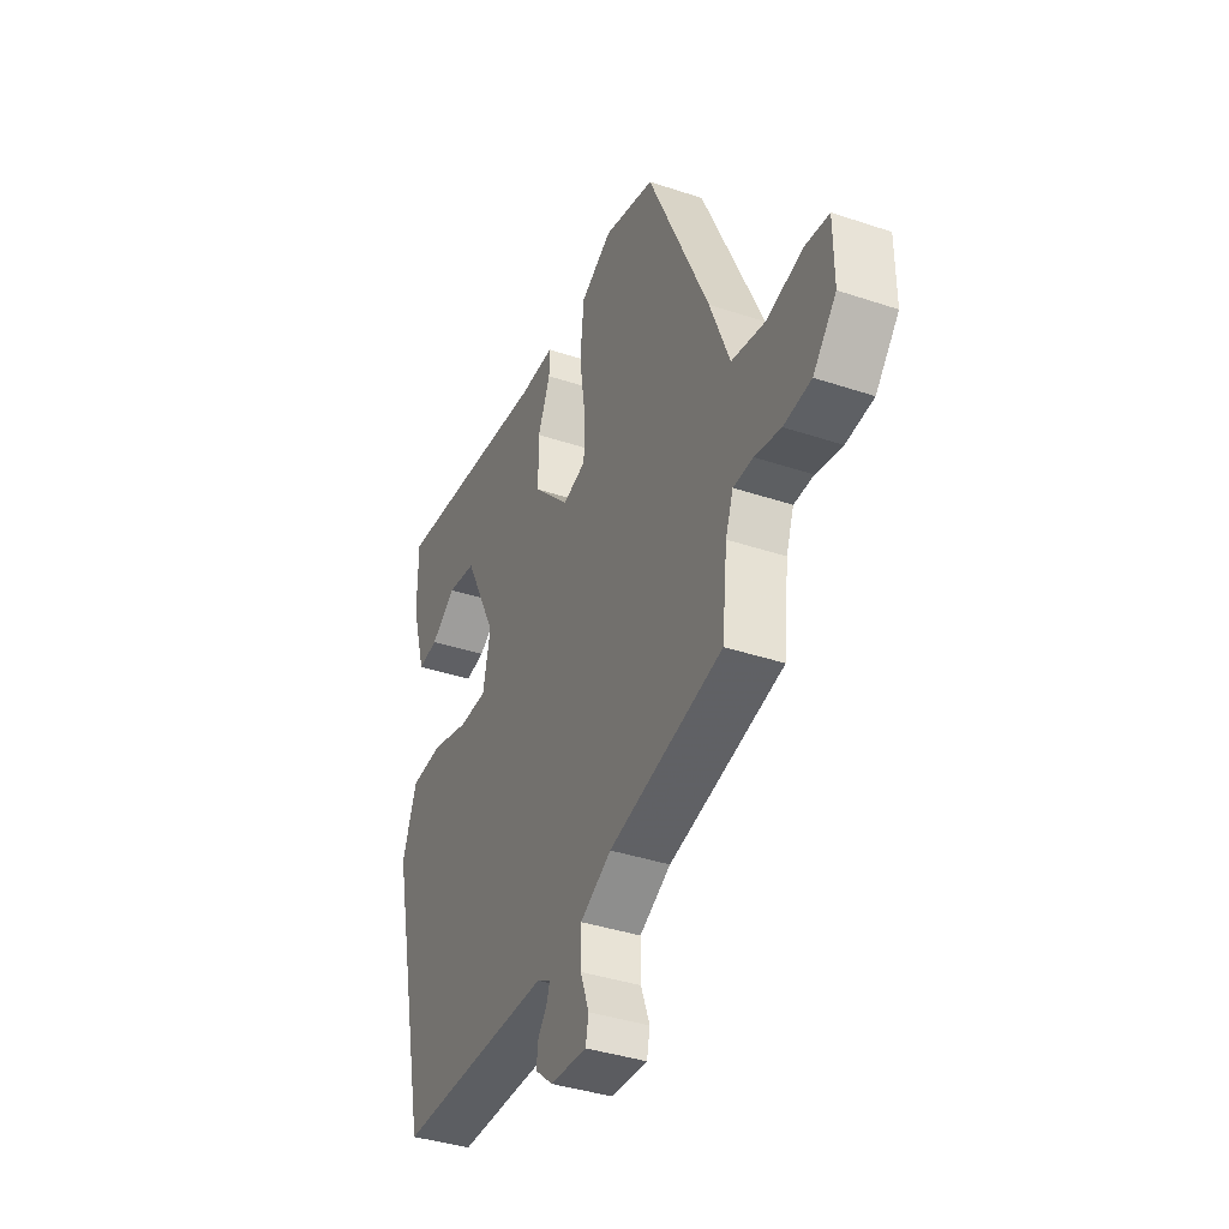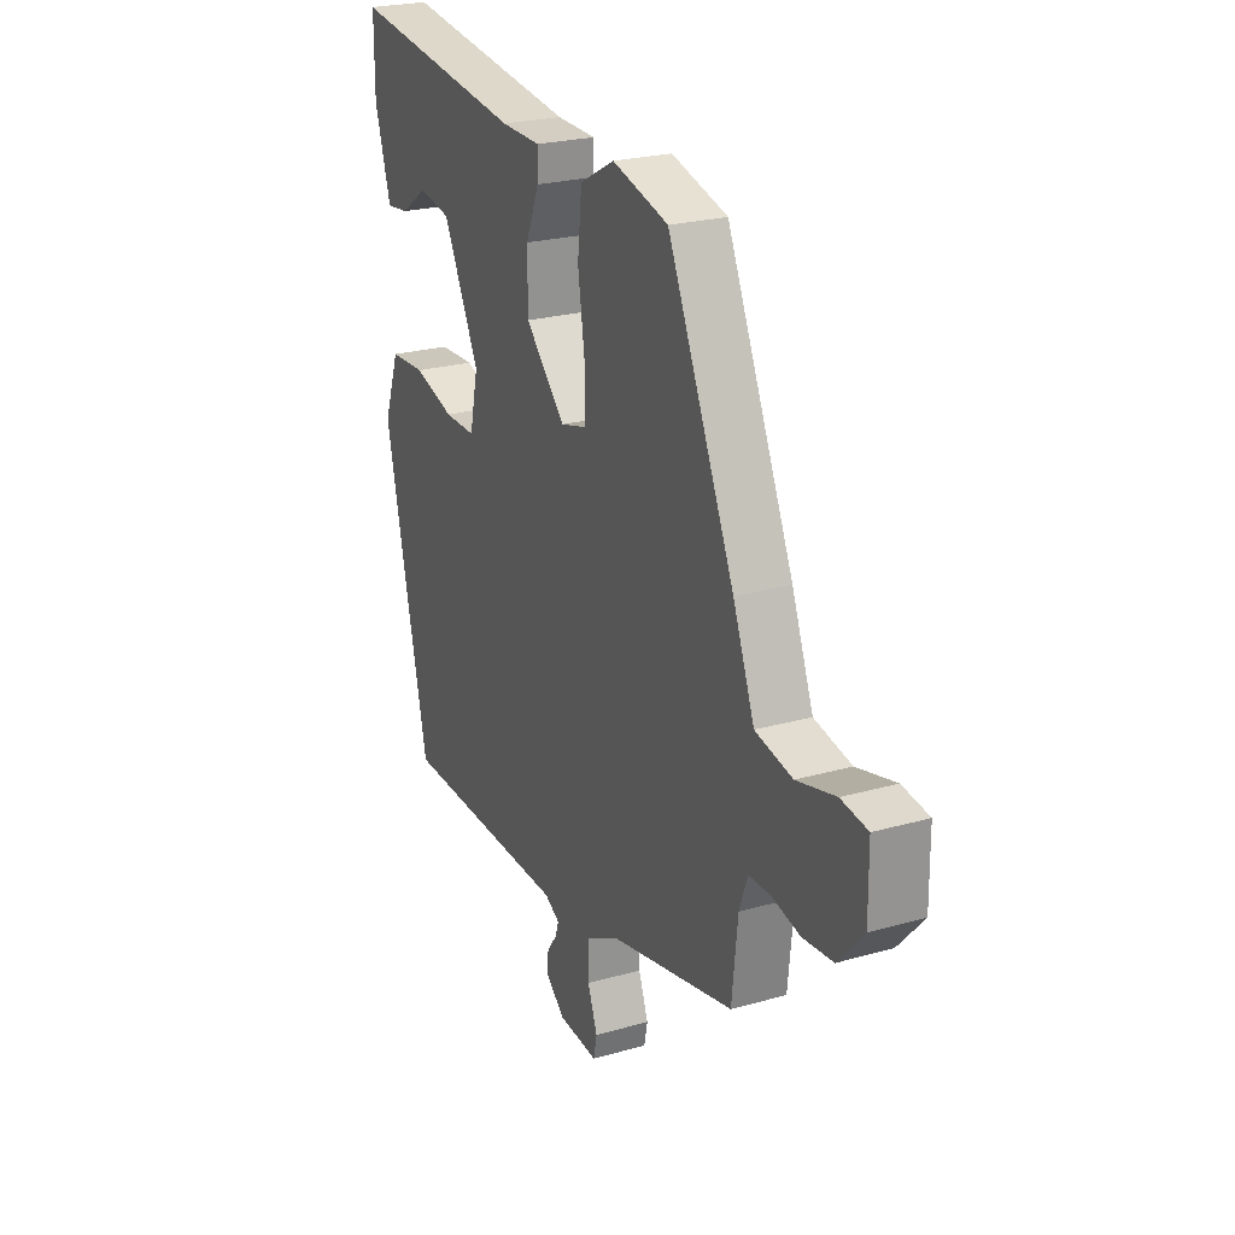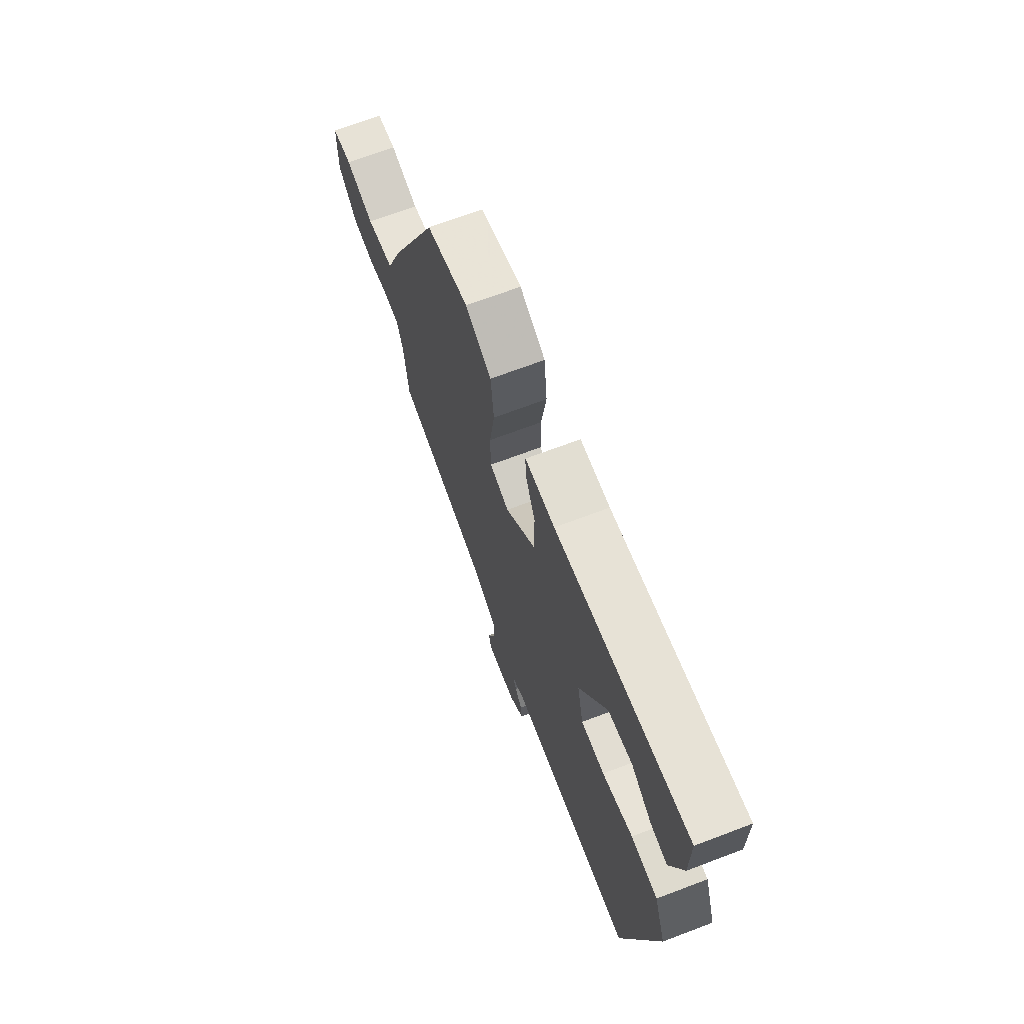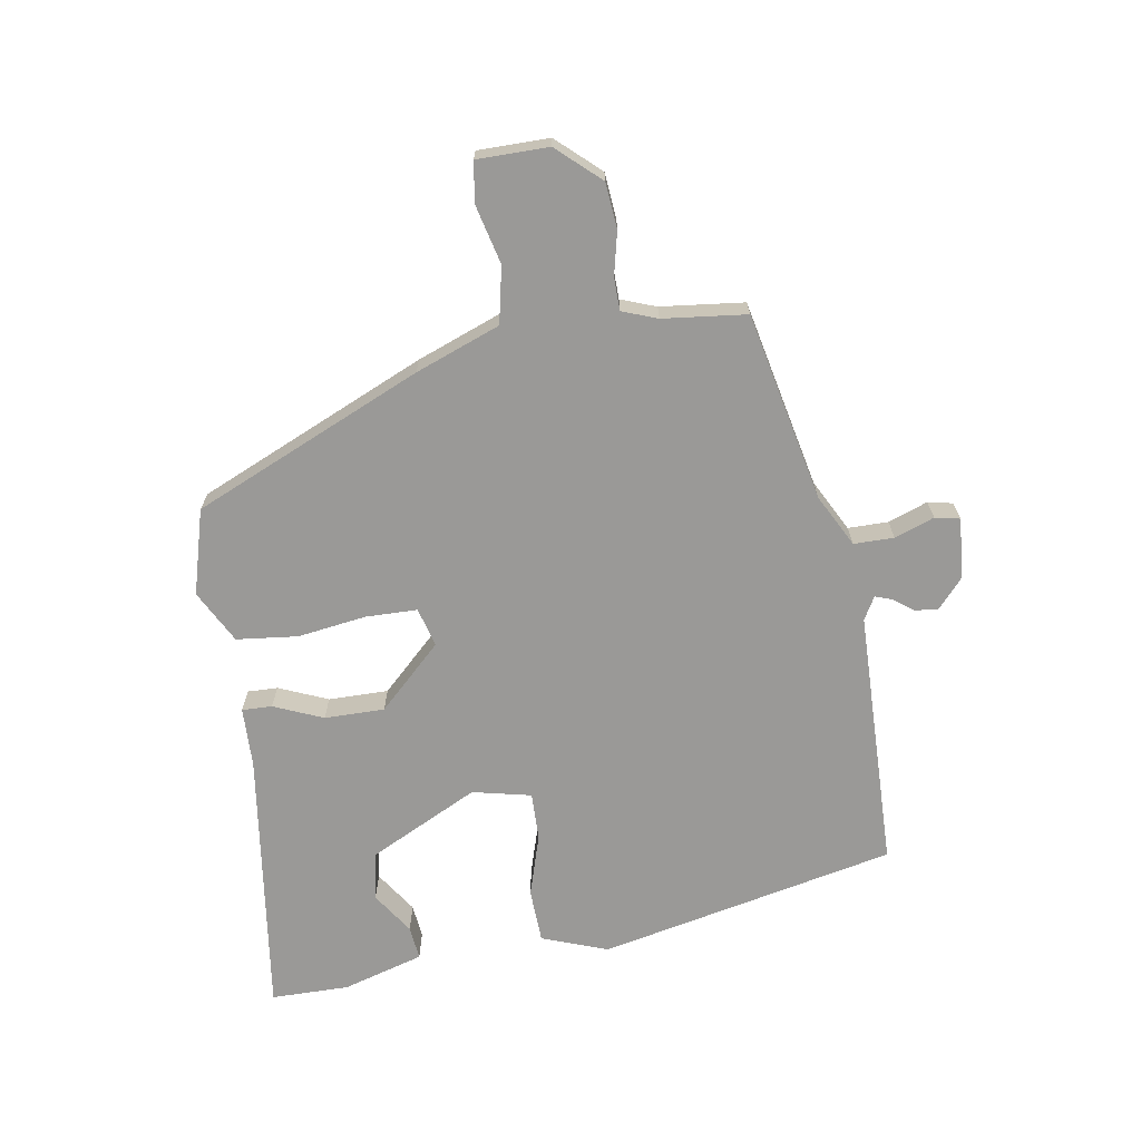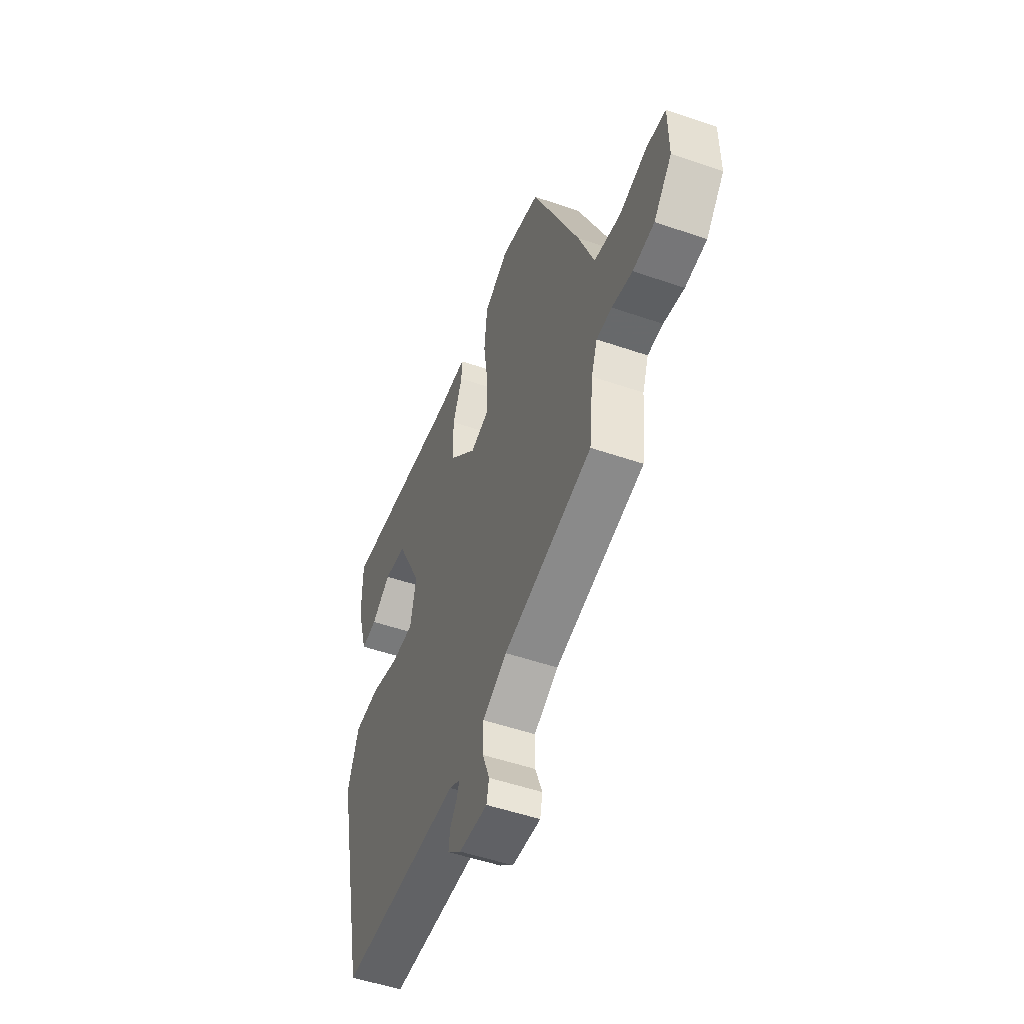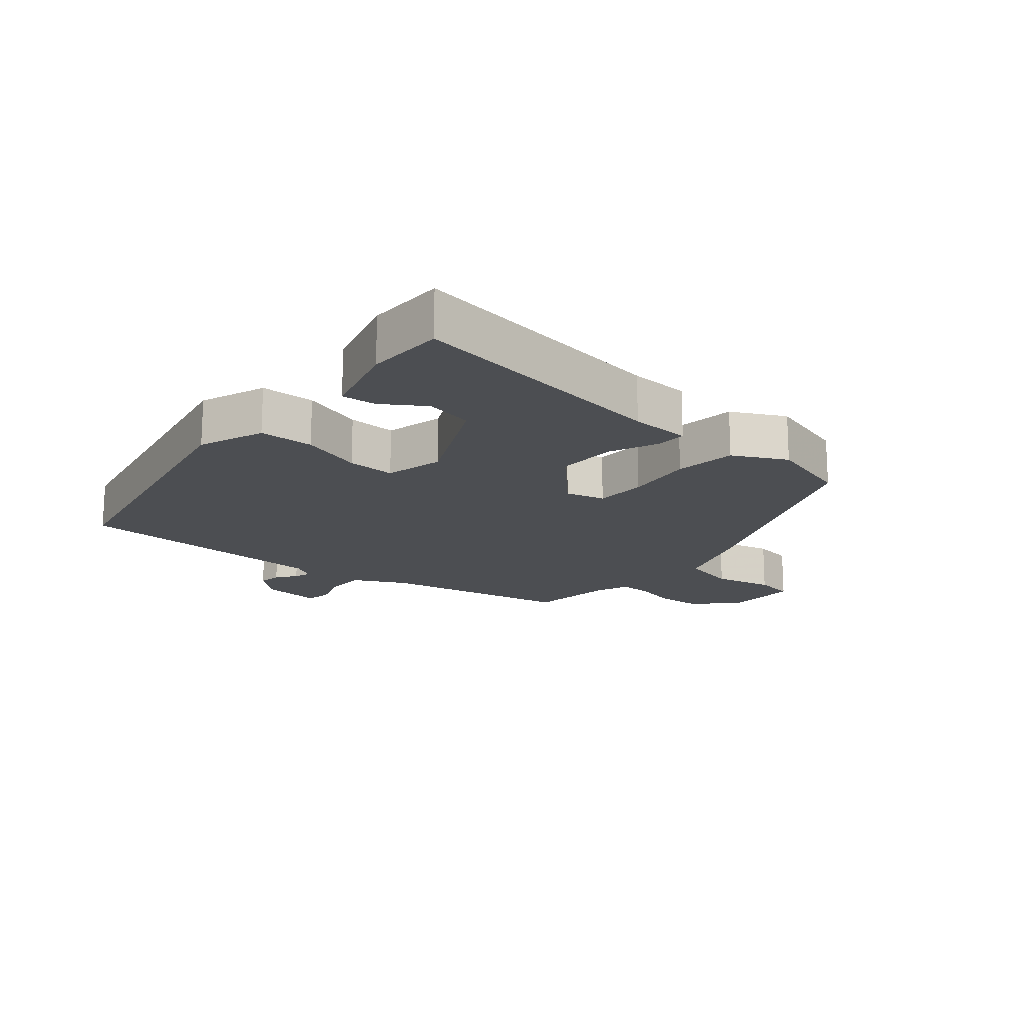
<metadata>
{"format":"obj","ext":"obj","renderer":"f3d","projection":"perspective","resolution":1024,"background":"white","views":[{"elev":-38.5,"azim":67.1,"up":"+Z"},{"elev":23.9,"azim":64.6,"up":"+Z"},{"elev":68.8,"azim":-110.8,"up":"+Z"},{"elev":-68.9,"azim":98.9,"up":"+Y"},{"elev":-51.5,"azim":69.5,"up":"+Z"},{"elev":-17.0,"azim":-41.1,"up":"+Y"}]}
</metadata>
<code>
v -0.422 0.07 -0.49
v -0.525 0.07 -0.025
v -0.488 0.07 0.078
v -0.403 0.07 0.082
v -0.306 0.07 0.053
v -0.231 0.07 0.052
v -0.211 0.07 0.144
v -0.297 0.07 0.315
v -0.373 0.07 0.329
v -0.438 0.07 0.285
v -0.491 0.07 0.279
v -0.529 0.07 0.406
v -0.529 0.07 0.528
v -0.11 0.07 0.474
v -0.016 0.07 0.472
v -0.017 0.07 0.425
v -0.049 0.07 0.348
v -0.049 0.07 0.254
v 0.046 0.07 0.156
v 0.107 0.07 0.173
v 0.108 0.07 0.254
v 0.092 0.07 0.361
v 0.102 0.07 0.457
v 0.184 0.07 0.501
v 0.317 0.07 0.465
v 0.476 0.07 0.108
v 0.527 0.07 -0.024
v 0.615 0.07 -0.042
v 0.707 0.07 -0.019
v 0.77 0.07 -0.028
v 0.771 0.07 -0.14
v 0.711 0.07 -0.207
v 0.64 0.07 -0.214
v 0.572 0.07 -0.199
v 0.521 0.07 -0.2
v 0.501 0.07 -0.255
v 0.487 0.07 -0.386
v 0.192 0.07 -0.451
v 0.111 0.07 -0.494
v 0.111 0.07 -0.557
v 0.134 0.07 -0.619
v 0.126 0.07 -0.658
v 0.031 0.07 -0.651
v -0.015 0.07 -0.611
v -0.011 0.07 -0.574
v 0.012 0.07 -0.543
v 0.021 0.07 -0.517
v -0.015 0.07 -0.497
v -0.422 0 -0.49
v -0.525 0 -0.025
v -0.488 0 0.078
v -0.403 0 0.082
v -0.306 0 0.053
v -0.231 0 0.052
v -0.211 0 0.144
v -0.297 0 0.315
v -0.373 0 0.329
v -0.438 0 0.285
v -0.491 0 0.279
v -0.529 0 0.406
v -0.529 0 0.528
v -0.11 0 0.474
v -0.016 0 0.472
v -0.017 0 0.425
v -0.049 0 0.348
v -0.049 0 0.254
v 0.046 0 0.156
v 0.107 0 0.173
v 0.108 0 0.254
v 0.092 0 0.361
v 0.102 0 0.457
v 0.184 0 0.501
v 0.317 0 0.465
v 0.476 0 0.108
v 0.527 0 -0.024
v 0.615 0 -0.042
v 0.707 0 -0.019
v 0.77 0 -0.028
v 0.771 0 -0.14
v 0.711 0 -0.207
v 0.64 0 -0.214
v 0.572 0 -0.199
v 0.521 0 -0.2
v 0.501 0 -0.255
v 0.487 0 -0.386
v 0.192 0 -0.451
v 0.111 0 -0.494
v 0.111 0 -0.557
v 0.134 0 -0.619
v 0.126 0 -0.658
v 0.031 0 -0.651
v -0.015 0 -0.611
v -0.011 0 -0.574
v 0.012 0 -0.543
v 0.021 0 -0.517
v -0.015 0 -0.497
f 44 45 46
f 43 44 46
f 42 43 46
f 41 42 46
f 40 41 46
f 39 40 46 47
f 38 39 47 48
f 36 37 38
f 3 4 5
f 2 3 5
f 1 2 5
f 48 1 5
f 38 48 5
f 36 38 5
f 35 36 5
f 32 33 34
f 31 32 34
f 30 31 34
f 29 30 34
f 28 29 34
f 35 5 6
f 34 35 6
f 28 34 6
f 27 28 6
f 25 26 27
f 24 25 27
f 23 24 27
f 22 23 27
f 21 22 27
f 14 15 16 17
f 14 17 18
f 13 14 18
f 11 12 13
f 10 11 13
f 9 10 13
f 8 9 13
f 8 13 18 19
f 27 6 7
f 20 21 27
f 19 20 27
f 19 27 7
f 7 8 19
f 94 93 92
f 94 92 91
f 94 91 90
f 94 90 89
f 94 89 88
f 95 94 88 87
f 96 95 87 86
f 86 85 84
f 53 52 51
f 53 51 50
f 53 50 49
f 53 49 96
f 53 96 86
f 53 86 84
f 53 84 83
f 82 81 80
f 82 80 79
f 82 79 78
f 82 78 77
f 82 77 76
f 54 53 83
f 54 83 82
f 54 82 76
f 54 76 75
f 75 74 73
f 75 73 72
f 75 72 71
f 75 71 70
f 75 70 69
f 65 64 63 62
f 66 65 62
f 66 62 61
f 61 60 59
f 61 59 58
f 61 58 57
f 61 57 56
f 67 66 61 56
f 55 54 75
f 75 69 68
f 75 68 67
f 55 75 67
f 67 56 55
f 1 49 50 2
f 2 50 51 3
f 3 51 52 4
f 4 52 53 5
f 5 53 54 6
f 6 54 55 7
f 7 55 56 8
f 8 56 57 9
f 9 57 58 10
f 10 58 59 11
f 11 59 60 12
f 12 60 61 13
f 13 61 62 14
f 14 62 63 15
f 15 63 64 16
f 16 64 65 17
f 17 65 66 18
f 18 66 67 19
f 19 67 68 20
f 20 68 69 21
f 21 69 70 22
f 22 70 71 23
f 23 71 72 24
f 24 72 73 25
f 25 73 74 26
f 26 74 75 27
f 27 75 76 28
f 28 76 77 29
f 29 77 78 30
f 30 78 79 31
f 31 79 80 32
f 32 80 81 33
f 33 81 82 34
f 34 82 83 35
f 35 83 84 36
f 36 84 85 37
f 37 85 86 38
f 38 86 87 39
f 39 87 88 40
f 40 88 89 41
f 41 89 90 42
f 42 90 91 43
f 43 91 92 44
f 44 92 93 45
f 45 93 94 46
f 46 94 95 47
f 47 95 96 48
f 48 96 49 1

</code>
